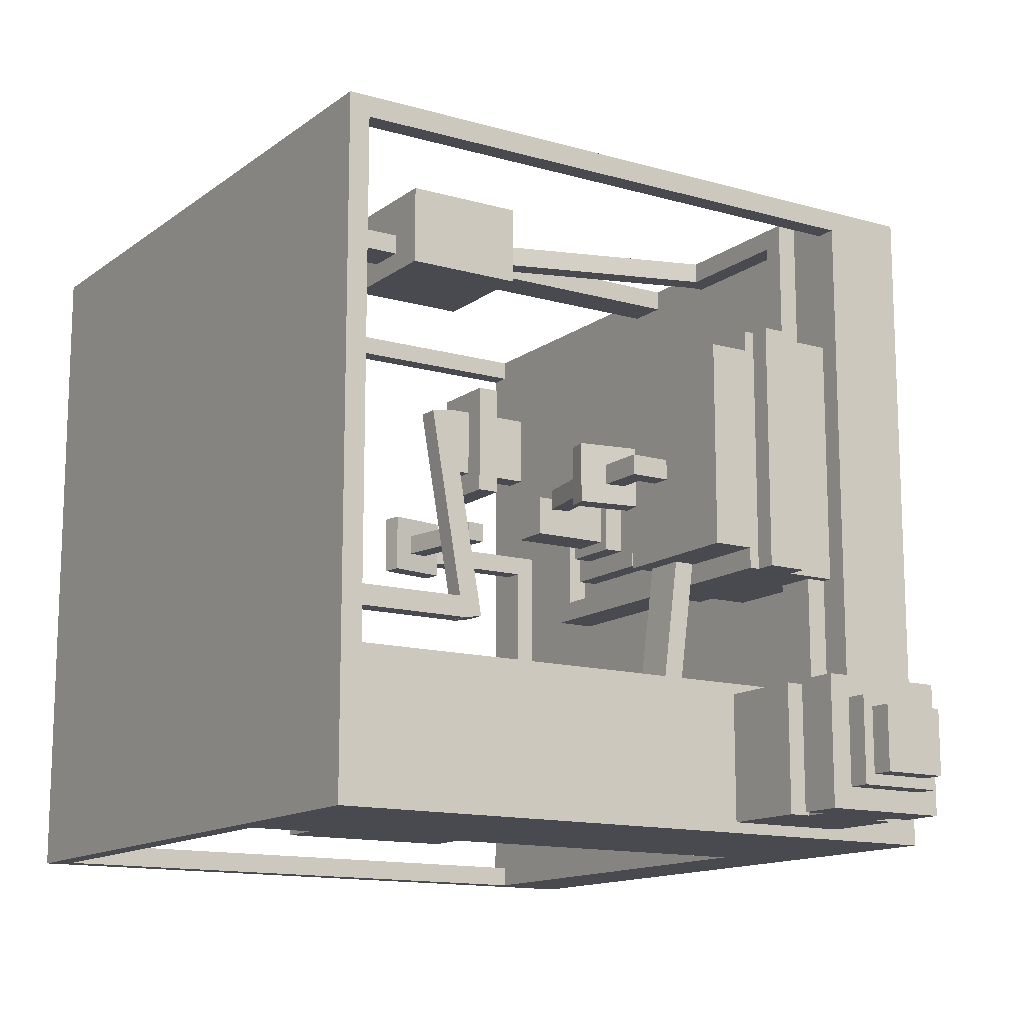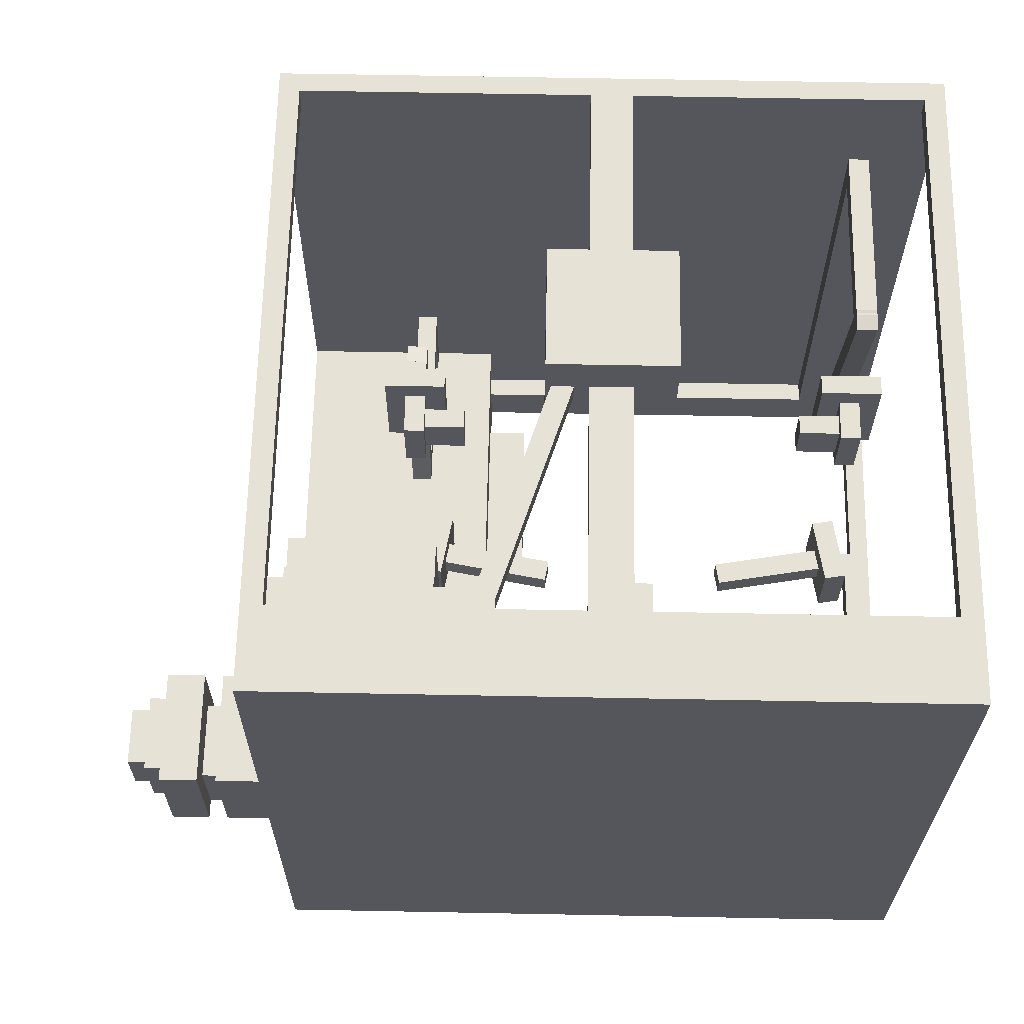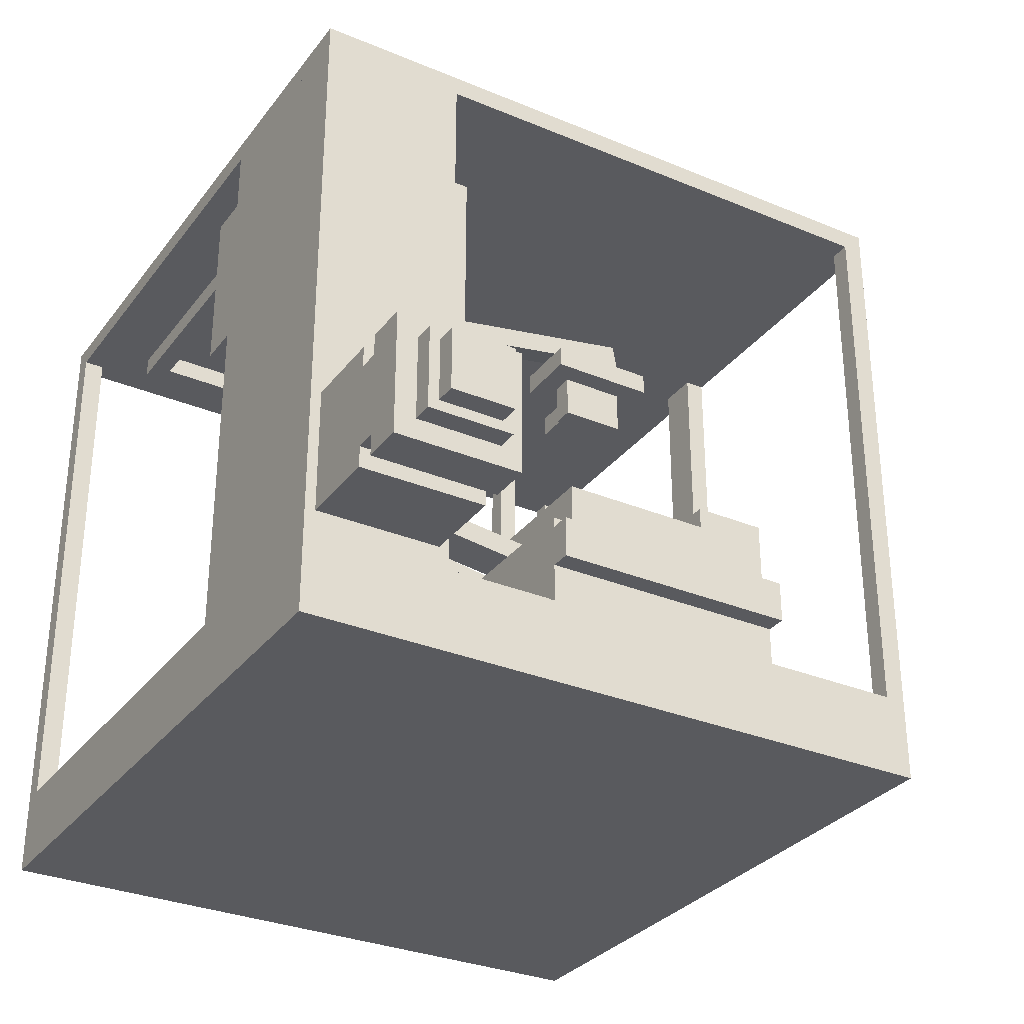
<metadata>
{"format":"obj","ext":"obj","renderer":"f3d","projection":"perspective","resolution":1024,"background":"white","views":[{"elev":-13.6,"azim":-122.7,"up":"+Z"},{"elev":63.9,"azim":1.1,"up":"+Z"},{"elev":-31.2,"azim":-120.7,"up":"+Y"}]}
</metadata>
<code>
o cube
v 0.4375 0.4991 1.239
v 0.4375 0.3905 0.6236
v 0.4375 0.4375 1.25
v 0.4375 0.329 0.6345
v 0.375 0.3905 0.6236
v 0.375 0.4991 1.239
v 0.375 0.329 0.6345
v 0.375 0.4375 1.25
f 4 7 5 2
f 3 4 2 1
f 8 3 1 6
f 7 8 6 5
f 6 1 2 5
f 7 4 3 8
o cube
v 1.812 0.3905 1.689
v 1.812 0.4991 1.073
v 1.812 0.329 1.678
v 1.812 0.4375 1.062
v 1.75 0.4991 1.073
v 1.75 0.3905 1.689
v 1.75 0.4375 1.062
v 1.75 0.329 1.678
f 12 15 13 10
f 11 12 10 9
f 16 11 9 14
f 15 16 14 13
f 14 9 10 13
f 15 12 11 16
o cube
v 0.4375 0.9375 0.6875
v 0.4375 0.9375 0.625
v 0.4375 0.375 0.6875
v 0.4375 0.375 0.625
v 0.375 0.9375 0.625
v 0.375 0.9375 0.6875
v 0.375 0.375 0.625
v 0.375 0.375 0.6875
f 20 23 21 18
f 19 20 18 17
f 24 19 17 22
f 23 24 22 21
f 22 17 18 21
f 23 20 19 24
o cube
v 1.812 0.9375 1.688
v 1.812 0.9375 1.625
v 1.812 0.375 1.688
v 1.812 0.375 1.625
v 1.75 0.9375 1.625
v 1.75 0.9375 1.688
v 1.75 0.375 1.625
v 1.75 0.375 1.688
f 28 31 29 26
f 27 28 26 25
f 32 27 25 30
f 31 32 30 29
f 30 25 26 29
f 31 28 27 32
o cube
v 1.812 0.9375 1.625
v 1.812 0.9375 0.1875
v 1.812 0.875 1.625
v 1.812 0.875 0.1875
v 1.75 0.9375 0.1875
v 1.75 0.9375 1.625
v 1.75 0.875 0.1875
v 1.75 0.875 1.625
f 36 39 37 34
f 35 36 34 33
f 40 35 33 38
f 39 40 38 37
f 38 33 34 37
f 39 36 35 40
o cube
v 1.75 0.9375 0.25
v 1.75 0.9375 0.1875
v 1.75 0.875 0.25
v 1.75 0.875 0.1875
v 0.625 0.9375 0.1875
v 0.625 0.9375 0.25
v 0.625 0.875 0.1875
v 0.625 0.875 0.25
f 44 47 45 42
f 43 44 42 41
f 48 43 41 46
f 47 48 46 45
f 46 41 42 45
f 47 44 43 48
o cube
v 0.4375 0.9375 0.625
v 0.4375 0.9375 0.4375
v 0.4375 0.875 0.625
v 0.4375 0.875 0.4375
v 0.375 0.9375 0.4375
v 0.375 0.9375 0.625
v 0.375 0.875 0.4375
v 0.375 0.875 0.625
f 52 55 53 50
f 51 52 50 49
f 56 51 49 54
f 55 56 54 53
f 54 49 50 53
f 55 52 51 56
o cube
v 1.125 -0.6875 1.219
v 1.125 -0.6875 1.094
v 1.125 -0.75 1.219
v 1.125 -0.75 1.094
v 0.5 -0.6875 1.094
v 0.5 -0.6875 1.219
v 0.5 -0.75 1.094
v 0.5 -0.75 1.219
f 60 63 61 58
f 59 60 58 57
f 64 59 57 62
f 63 64 62 61
f 62 57 58 61
f 63 60 59 64
o cube
v 1.812 -0.1875 1.188
v 1.812 -0.1875 1.125
v 1.812 -0.25 1.188
v 1.812 -0.25 1.125
v 1.688 -0.1875 1.125
v 1.688 -0.1875 1.188
v 1.688 -0.25 1.125
v 1.688 -0.25 1.188
f 68 71 69 66
f 67 68 66 65
f 72 67 65 70
f 71 72 70 69
f 70 65 66 69
f 71 68 67 72
o cube
v 1.812 -0.25 1.188
v 1.812 -0.25 1.125
v 1.812 -0.75 1.188
v 1.812 -0.75 1.125
v 1.75 -0.25 1.125
v 1.75 -0.25 1.188
v 1.75 -0.75 1.125
v 1.75 -0.75 1.188
f 76 79 77 74
f 75 76 74 73
f 80 75 73 78
f 79 80 78 77
f 78 73 74 77
f 79 76 75 80
o cube
v 1.812 -0.6875 1.125
v 1.812 -0.6875 0.1875
v 1.812 -0.75 1.125
v 1.812 -0.75 0.1875
v 1.75 -0.6875 0.1875
v 1.75 -0.6875 1.125
v 1.75 -0.75 0.1875
v 1.75 -0.75 1.125
f 84 87 85 82
f 83 84 82 81
f 88 83 81 86
f 87 88 86 85
f 86 81 82 85
f 87 84 83 88
o cube
v 1.75 -0.6875 0.25
v 1.75 -0.6875 0.1875
v 1.75 -0.75 0.25
v 1.75 -0.75 0.1875
v 0.625 -0.6875 0.1875
v 0.625 -0.6875 0.25
v 0.625 -0.75 0.1875
v 0.625 -0.75 0.25
f 92 95 93 90
f 91 92 90 89
f 96 91 89 94
f 95 96 94 93
f 94 89 90 93
f 95 92 91 96
o cube
v 0.5 -0.1875 1.188
v 0.5 -0.1875 1.125
v 0.5 -0.25 1.188
v 0.5 -0.25 1.125
v 0.375 -0.1875 1.125
v 0.375 -0.1875 1.188
v 0.375 -0.25 1.125
v 0.375 -0.25 1.188
f 100 103 101 98
f 99 100 98 97
f 104 99 97 102
f 103 104 102 101
f 102 97 98 101
f 103 100 99 104
o cube
v 0.375 -0.1875 1.188
v 0.375 -0.1875 1.125
v 0.375 -0.3125 1.188
v 0.375 -0.3125 1.125
v 0.3125 -0.1875 1.125
v 0.3125 -0.1875 1.188
v 0.3125 -0.3125 1.125
v 0.3125 -0.3125 1.188
f 108 111 109 106
f 107 108 106 105
f 112 107 105 110
f 111 112 110 109
f 110 105 106 109
f 111 108 107 112
o cube
v 0.25 -0.6875 2
v 0.25 -0.6875 1.562
v 0.25 -0.75 2
v 0.25 -0.75 1.562
v 0.1875 -0.6875 1.562
v 0.1875 -0.6875 2
v 0.1875 -0.75 1.562
v 0.1875 -0.75 2
f 116 119 117 114
f 115 116 114 113
f 120 115 113 118
f 119 120 118 117
f 118 113 114 117
f 119 116 115 120
o cube
v 0.6875 -0.6875 2
v 0.6875 -0.6875 1.938
v 0.6875 -0.75 2
v 0.6875 -0.75 1.938
v 0.25 -0.6875 1.938
v 0.25 -0.6875 2
v 0.25 -0.75 1.938
v 0.25 -0.75 2
f 124 127 125 122
f 123 124 122 121
f 128 123 121 126
f 127 128 126 125
f 126 121 122 125
f 127 124 123 128
o cube
v 0.8938 -0.06539 2
v 0.8938 -0.06539 1.938
v 0.6871 -0.7211 2
v 0.6871 -0.7211 1.938
v 0.8342 -0.0466 1.938
v 0.8342 -0.0466 2
v 0.6275 -0.7023 1.938
v 0.6275 -0.7023 2
f 132 135 133 130
f 131 132 130 129
f 136 131 129 134
f 135 136 134 133
f 134 129 130 133
f 135 132 131 136
o cube
v 0.4688 -0.375 0.9375
v 0.4688 -0.3016 0.3798
v 0.4688 -0.437 0.9293
v 0.4688 -0.3635 0.3717
v 0.3438 -0.3016 0.3798
v 0.3438 -0.375 0.9375
v 0.3438 -0.3635 0.3717
v 0.3438 -0.437 0.9293
f 140 143 141 138
f 139 140 138 137
f 144 139 137 142
f 143 144 142 141
f 142 137 138 141
f 143 140 139 144
o cube
v 0.2188 -0.6875 0.8125
v 0.2188 -0.6875 0.4375
v 0.2188 -0.75 0.8125
v 0.2188 -0.75 0.4375
v 0.09375 -0.6875 0.4375
v 0.09375 -0.6875 0.8125
v 0.09375 -0.75 0.4375
v 0.09375 -0.75 0.8125
f 148 151 149 146
f 147 148 146 145
f 152 147 145 150
f 151 152 150 149
f 150 145 146 149
f 151 148 147 152
o cube
v 2 -0.75 2
v 2 -0.75 0
v 2 -1 2
v 2 -1 0
v 0 -0.75 0
v 0 -0.75 2
v 0 -1 0
v 0 -1 2
f 156 159 157 154
f 155 156 154 153
f 160 155 153 158
f 159 160 158 157
f 158 153 154 157
f 159 156 155 160
o cube
v 0.625 0.9375 0.4375
v 0.625 0.9375 0
v 0.625 -0.75 0.4375
v 0.625 -0.75 0
v 0 0.9375 0
v 0 0.9375 0.4375
v 0 -0.75 0
v 0 -0.75 0.4375
f 164 167 165 162
f 163 164 162 161
f 168 163 161 166
f 167 168 166 165
f 166 161 162 165
f 167 164 163 168
o cube
v 2 0.9375 0.0625
v 2 0.9375 0
v 2 -0.75 0.0625
v 2 -0.75 0
v 1.938 0.9375 0
v 1.938 0.9375 0.0625
v 1.938 -0.75 0
v 1.938 -0.75 0.0625
f 172 175 173 170
f 171 172 170 169
f 176 171 169 174
f 175 176 174 173
f 174 169 170 173
f 175 172 171 176
o cube
v 0.0625 0.9375 2
v 0.0625 0.9375 1.938
v 0.0625 -0.75 2
v 0.0625 -0.75 1.938
v 0 0.9375 1.938
v 0 0.9375 2
v 0 -0.75 1.938
v 0 -0.75 2
f 180 183 181 178
f 179 180 178 177
f 184 179 177 182
f 183 184 182 181
f 182 177 178 181
f 183 180 179 184
o cube
v 2 0.9375 2
v 2 0.9375 1.938
v 2 -0.75 2
v 2 -0.75 1.938
v 1.938 0.9375 1.938
v 1.938 0.9375 2
v 1.938 -0.75 1.938
v 1.938 -0.75 2
f 188 191 189 186
f 187 188 186 185
f 192 187 185 190
f 191 192 190 189
f 190 185 186 189
f 191 188 187 192
o cube
v 2 1 2
v 2 1 0
v 2 0.9375 2
v 2 0.9375 0
v 0 1 0
v 0 1 2
v 0 0.9375 0
v 0 0.9375 2
f 196 199 197 194
f 195 196 194 193
f 200 195 193 198
f 199 200 198 197
f 198 193 194 197
f 199 196 195 200
o cube
v 0.5 -0.3125 1.5
v 0.5 -0.3125 0.875
v 0.5 -0.75 1.5
v 0.5 -0.75 0.875
v 0.0625 -0.3125 0.875
v 0.0625 -0.3125 1.5
v 0.0625 -0.75 0.875
v 0.0625 -0.75 1.5
f 204 207 205 202
f 203 204 202 201
f 208 203 201 206
f 207 208 206 205
f 206 201 202 205
f 207 204 203 208
o cube
v 0.0625 -0.4688 1.562
v 0.0625 -0.4688 0.8125
v 0.0625 -0.5938 1.562
v 0.0625 -0.5938 0.8125
v 0 -0.4688 0.8125
v 0 -0.4688 1.562
v 0 -0.5938 0.8125
v 0 -0.5938 1.562
f 212 215 213 210
f 211 212 210 209
f 216 211 209 214
f 215 216 214 213
f 214 209 210 213
f 215 212 211 216
o cube
v 0.5625 -0.5 1.562
v 0.5625 -0.5 0.8125
v 0.5625 -0.625 1.562
v 0.5625 -0.625 0.8125
v 0.5 -0.5 0.8125
v 0.5 -0.5 1.562
v 0.5 -0.625 0.8125
v 0.5 -0.625 1.562
f 220 223 221 218
f 219 220 218 217
f 224 219 217 222
f 223 224 222 221
f 222 217 218 221
f 223 220 219 224
o cube
v 0.5 -0.4375 0.875
v 0.5 -0.4375 0.8125
v 0.5 -0.75 0.875
v 0.5 -0.75 0.8125
v 0.0625 -0.4375 0.8125
v 0.0625 -0.4375 0.875
v 0.0625 -0.75 0.8125
v 0.0625 -0.75 0.875
f 228 231 229 226
f 227 228 226 225
f 232 227 225 230
f 231 232 230 229
f 230 225 226 229
f 231 228 227 232
o cube
v 0.5 -0.4375 1.562
v 0.5 -0.4375 1.5
v 0.5 -0.75 1.562
v 0.5 -0.75 1.5
v 0.0625 -0.4375 1.5
v 0.0625 -0.4375 1.562
v 0.0625 -0.75 1.5
v 0.0625 -0.75 1.562
f 236 239 237 234
f 235 236 234 233
f 240 235 233 238
f 239 240 238 237
f 238 233 234 237
f 239 236 235 240
o cube
v 1.312 -0.6875 1
v 1.312 -0.6875 0.9375
v 1.312 -0.75 1
v 1.312 -0.75 0.9375
v 0.8125 -0.6875 0.9375
v 0.8125 -0.6875 1
v 0.8125 -0.75 0.9375
v 0.8125 -0.75 1
f 244 247 245 242
f 243 244 242 241
f 248 243 241 246
f 247 248 246 245
f 246 241 242 245
f 247 244 243 248
o cube
v 1.312 -0.6875 1.375
v 1.312 -0.6875 1.312
v 1.312 -0.75 1.375
v 1.312 -0.75 1.312
v 0.8125 -0.6875 1.312
v 0.8125 -0.6875 1.375
v 0.8125 -0.75 1.312
v 0.8125 -0.75 1.375
f 252 255 253 250
f 251 252 250 249
f 256 251 249 254
f 255 256 254 253
f 254 249 250 253
f 255 252 251 256
o cube
v 1.312 -0.6875 1.312
v 1.312 -0.6875 1
v 1.312 -0.75 1.312
v 1.312 -0.75 1
v 1.25 -0.6875 1
v 1.25 -0.6875 1.312
v 1.25 -0.75 1
v 1.25 -0.75 1.312
f 260 263 261 258
f 259 260 258 257
f 264 259 257 262
f 263 264 262 261
f 262 257 258 261
f 263 260 259 264
o cube
v 1.375 -0.625 1.375
v 1.375 -0.625 0.9375
v 1.375 -0.75 1.375
v 1.375 -0.75 0.9375
v 1.312 -0.625 0.9375
v 1.312 -0.625 1.375
v 1.312 -0.75 0.9375
v 1.312 -0.75 1.375
f 268 271 269 266
f 267 268 266 265
f 272 267 265 270
f 271 272 270 269
f 270 265 266 269
f 271 268 267 272
o cube
v 1.375 -0.625 1.438
v 1.375 -0.625 1.375
v 1.375 -0.75 1.438
v 1.375 -0.75 1.375
v 0.8125 -0.625 1.375
v 0.8125 -0.625 1.438
v 0.8125 -0.75 1.375
v 0.8125 -0.75 1.438
f 276 279 277 274
f 275 276 274 273
f 280 275 273 278
f 279 280 278 277
f 278 273 274 277
f 279 276 275 280
o cube
v 1.375 -0.625 0.9375
v 1.375 -0.625 0.875
v 1.375 -0.75 0.9375
v 1.375 -0.75 0.875
v 0.8125 -0.625 0.875
v 0.8125 -0.625 0.9375
v 0.8125 -0.75 0.875
v 0.8125 -0.75 0.9375
f 284 287 285 282
f 283 284 282 281
f 288 283 281 286
f 287 288 286 285
f 286 281 282 285
f 287 284 283 288
o cube
v 0.75 0.75 0.1875
v 0.75 0.75 0
v 0.75 0.25 0.1875
v 0.75 0.25 0
v 0.625 0.75 0
v 0.625 0.75 0.1875
v 0.625 0.25 0
v 0.625 0.25 0.1875
f 292 295 293 290
f 291 292 290 289
f 296 291 289 294
f 295 296 294 293
f 294 289 290 293
f 295 292 291 296
o cube
v 1.25 -0.625 1.312
v 1.25 -0.625 1
v 1.25 -0.6875 1.312
v 1.25 -0.6875 1
v 0.9375 -0.625 1
v 0.9375 -0.625 1.312
v 0.9375 -0.6875 1
v 0.9375 -0.6875 1.312
f 300 303 301 298
f 299 300 298 297
f 304 299 297 302
f 303 304 302 301
f 302 297 298 301
f 303 300 299 304
o cube
v 1.188 -0.5625 1.25
v 1.188 -0.5625 1.062
v 1.188 -0.625 1.25
v 1.188 -0.625 1.062
v 1 -0.5625 1.062
v 1 -0.5625 1.25
v 1 -0.625 1.062
v 1 -0.625 1.25
f 308 311 309 306
f 307 308 306 305
f 312 307 305 310
f 311 312 310 309
f 310 305 306 309
f 311 308 307 312
o cube
v 1.156 -0.3125 1.219
v 1.156 -0.3125 1.094
v 1.156 -0.5625 1.219
v 1.156 -0.5625 1.094
v 1.031 -0.3125 1.094
v 1.031 -0.3125 1.219
v 1.031 -0.5625 1.094
v 1.031 -0.5625 1.219
f 316 319 317 314
f 315 316 314 313
f 320 315 313 318
f 319 320 318 317
f 318 313 314 317
f 319 316 315 320
o cube
v 0.8361 -0.2302 1.188
v 0.8361 -0.2302 1.125
v 0.8253 -0.2917 1.188
v 0.8253 -0.2917 1.125
v 0.5284 -0.1759 1.125
v 0.5284 -0.1759 1.188
v 0.5175 -0.2375 1.125
v 0.5175 -0.2375 1.188
f 324 327 325 322
f 323 324 322 321
f 328 323 321 326
f 327 328 326 325
f 326 321 322 325
f 327 324 323 328
o cube
v 0.5392 -0.1144 1.25
v 0.5392 -0.1144 1.062
v 0.5066 -0.299 1.25
v 0.5066 -0.299 1.062
v 0.4777 -0.1035 1.062
v 0.4777 -0.1035 1.25
v 0.4451 -0.2882 1.062
v 0.4451 -0.2882 1.25
f 332 335 333 330
f 331 332 330 329
f 336 331 329 334
f 335 336 334 333
f 334 329 330 333
f 335 332 331 336
o cube
v 1.659 -0.1759 1.188
v 1.659 -0.1759 1.125
v 1.67 -0.2375 1.188
v 1.67 -0.2375 1.125
v 1.351 -0.2302 1.125
v 1.351 -0.2302 1.188
v 1.362 -0.2917 1.125
v 1.362 -0.2917 1.188
f 340 343 341 338
f 339 340 338 337
f 344 339 337 342
f 343 344 342 341
f 342 337 338 341
f 343 340 339 344
o cube
v 1.71 -0.1035 1.25
v 1.71 -0.1035 1.062
v 1.742 -0.2882 1.25
v 1.742 -0.2882 1.062
v 1.648 -0.1144 1.062
v 1.648 -0.1144 1.25
v 1.681 -0.299 1.062
v 1.681 -0.299 1.25
f 348 351 349 346
f 347 348 346 345
f 352 347 345 350
f 351 352 350 349
f 350 345 346 349
f 351 348 347 352
o cube
v 0.5 0.375 1.312
v 0.5 0.375 1
v 0.5 0.3125 1.312
v 0.5 0.3125 1
v 0.3125 0.375 1
v 0.3125 0.375 1.312
v 0.3125 0.3125 1
v 0.3125 0.3125 1.312
f 356 359 357 354
f 355 356 354 353
f 360 355 353 358
f 359 360 358 357
f 358 353 354 357
f 359 356 355 360
o cube
v 1.875 0.375 1.312
v 1.875 0.375 1
v 1.875 0.3125 1.312
v 1.875 0.3125 1
v 1.688 0.375 1
v 1.688 0.375 1.312
v 1.688 0.3125 1
v 1.688 0.3125 1.312
f 364 367 365 362
f 363 364 362 361
f 368 363 361 366
f 367 368 366 365
f 366 361 362 365
f 367 364 363 368
o cube
v 0.4375 0.4375 1.25
v 0.4375 0.4375 1.062
v 0.4375 0.1875 1.25
v 0.4375 0.1875 1.062
v 0.375 0.4375 1.062
v 0.375 0.4375 1.25
v 0.375 0.1875 1.062
v 0.375 0.1875 1.25
f 372 375 373 370
f 371 372 370 369
f 376 371 369 374
f 375 376 374 373
f 374 369 370 373
f 375 372 371 376
o cube
v 1.812 0.4375 1.25
v 1.812 0.4375 1.062
v 1.812 0.1875 1.25
v 1.812 0.1875 1.062
v 1.75 0.4375 1.062
v 1.75 0.4375 1.25
v 1.75 0.1875 1.062
v 1.75 0.1875 1.25
f 380 383 381 378
f 379 380 378 377
f 384 379 377 382
f 383 384 382 381
f 382 377 378 381
f 383 380 379 384
o cube
v 1.75 0.2812 1.219
v 1.75 0.2812 1.094
v 1.75 0.2188 1.219
v 1.75 0.2188 1.094
v 1.625 0.2812 1.094
v 1.625 0.2812 1.219
v 1.625 0.2188 1.094
v 1.625 0.2188 1.219
f 388 391 389 386
f 387 388 386 385
f 392 387 385 390
f 391 392 390 389
f 390 385 386 389
f 391 388 387 392
o cube
v 0.5625 0.2812 1.219
v 0.5625 0.2812 1.094
v 0.5625 0.2188 1.219
v 0.5625 0.2188 1.094
v 0.4375 0.2812 1.094
v 0.4375 0.2812 1.219
v 0.4375 0.2188 1.094
v 0.4375 0.2188 1.219
f 396 399 397 394
f 395 396 394 393
f 400 395 393 398
f 399 400 398 397
f 398 393 394 397
f 399 396 395 400
o cube
v 1.062 -0.0625 2
v 1.062 -0.0625 1.938
v 1.062 -0.75 2
v 1.062 -0.75 1.938
v 0.9375 -0.0625 1.938
v 0.9375 -0.0625 2
v 0.9375 -0.75 1.938
v 0.9375 -0.75 2
f 404 407 405 402
f 403 404 402 401
f 408 403 401 406
f 407 408 406 405
f 406 401 402 405
f 407 404 403 408
o cube
v 1.062 0.9375 2
v 1.062 0.9375 1.938
v 1.062 0.3125 2
v 1.062 0.3125 1.938
v 0.9375 0.9375 1.938
v 0.9375 0.9375 2
v 0.9375 0.3125 1.938
v 0.9375 0.3125 2
f 412 415 413 410
f 411 412 410 409
f 416 411 409 414
f 415 416 414 413
f 414 409 410 413
f 415 412 411 416
o cube
v 1.188 0.3125 2.125
v 1.188 0.3125 1.875
v 1.188 -0.0625 2.125
v 1.188 -0.0625 1.875
v 0.8125 0.3125 1.875
v 0.8125 0.3125 2.125
v 0.8125 -0.0625 1.875
v 0.8125 -0.0625 2.125
f 420 423 421 418
f 419 420 418 417
f 424 419 417 422
f 423 424 422 421
f 422 417 418 421
f 423 420 419 424
o cube
v 0 -0.3125 0.4062
v 0 -0.3125 0.03125
v 0 -0.6875 0.4062
v 0 -0.6875 0.03125
v -0.25 -0.3125 0.03125
v -0.25 -0.3125 0.4062
v -0.25 -0.6875 0.03125
v -0.25 -0.6875 0.4062
f 428 431 429 426
f 427 428 426 425
f 432 427 425 430
f 431 432 430 429
f 430 425 426 429
f 431 428 427 432
o cube
v -0.3125 -0.3125 0.4062
v -0.3125 -0.3125 0.03125
v -0.3125 -0.6875 0.4062
v -0.3125 -0.6875 0.03125
v -0.4375 -0.3125 0.03125
v -0.4375 -0.3125 0.4062
v -0.4375 -0.6875 0.03125
v -0.4375 -0.6875 0.4062
f 436 439 437 434
f 435 436 434 433
f 440 435 433 438
f 439 440 438 437
f 438 433 434 437
f 439 436 435 440
o cube
v -0.25 -0.375 0.2812
v -0.25 -0.375 0.03125
v -0.25 -0.625 0.2812
v -0.25 -0.625 0.03125
v -0.3125 -0.375 0.03125
v -0.3125 -0.375 0.2812
v -0.3125 -0.625 0.03125
v -0.3125 -0.625 0.2812
f 444 447 445 442
f 443 444 442 441
f 448 443 441 446
f 447 448 446 445
f 446 441 442 445
f 447 444 443 448
o cube
v -0.4375 -0.375 0.3438
v -0.4375 -0.375 0.09375
v -0.4375 -0.625 0.3438
v -0.4375 -0.625 0.09375
v -0.5 -0.375 0.09375
v -0.5 -0.375 0.3438
v -0.5 -0.625 0.09375
v -0.5 -0.625 0.3438
f 452 455 453 450
f 451 452 450 449
f 456 451 449 454
f 455 456 454 453
f 454 449 450 453
f 455 452 451 456
o cube
v -0.5 -0.4062 0.3125
v -0.5 -0.4062 0.125
v -0.5 -0.5938 0.3125
v -0.5 -0.5938 0.125
v -0.5625 -0.4062 0.125
v -0.5625 -0.4062 0.3125
v -0.5625 -0.5938 0.125
v -0.5625 -0.5938 0.3125
f 460 463 461 458
f 459 460 458 457
f 464 459 457 462
f 463 464 462 461
f 462 457 458 461
f 463 460 459 464

</code>
